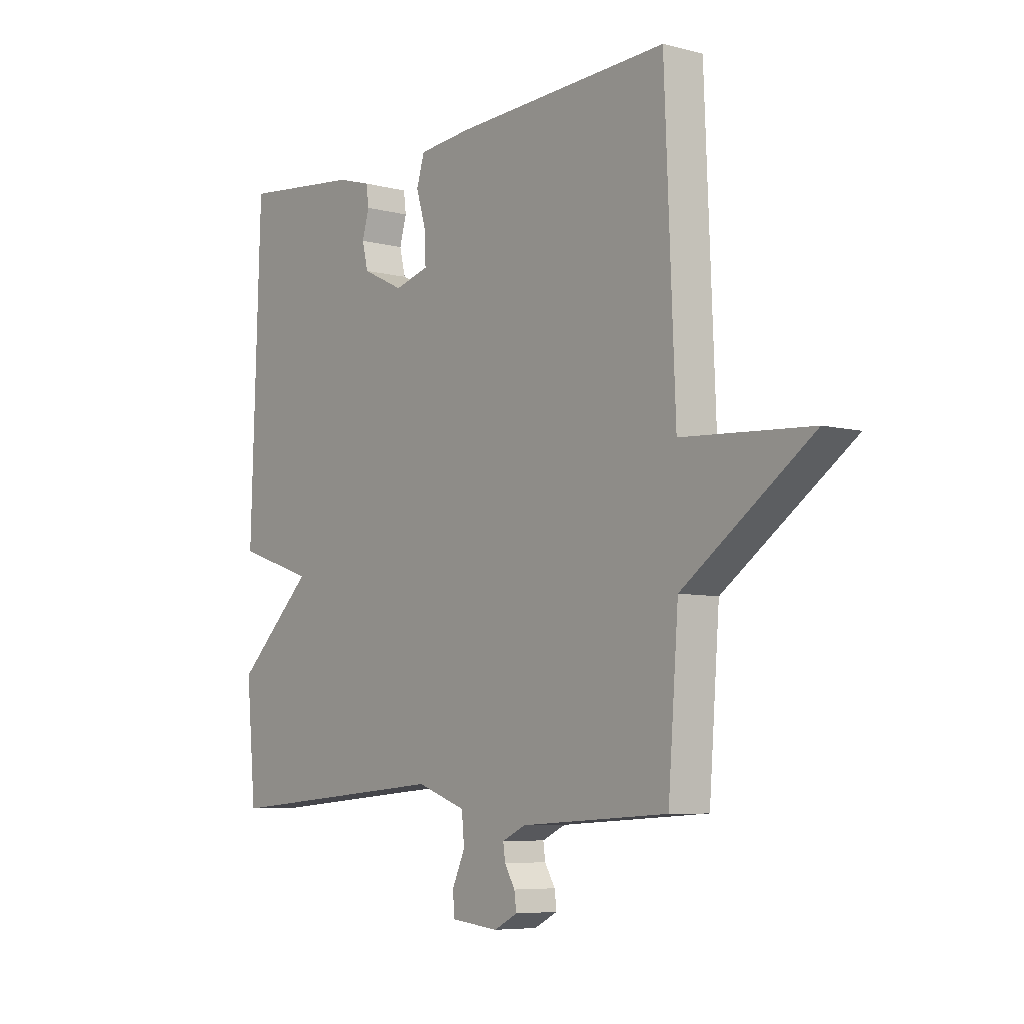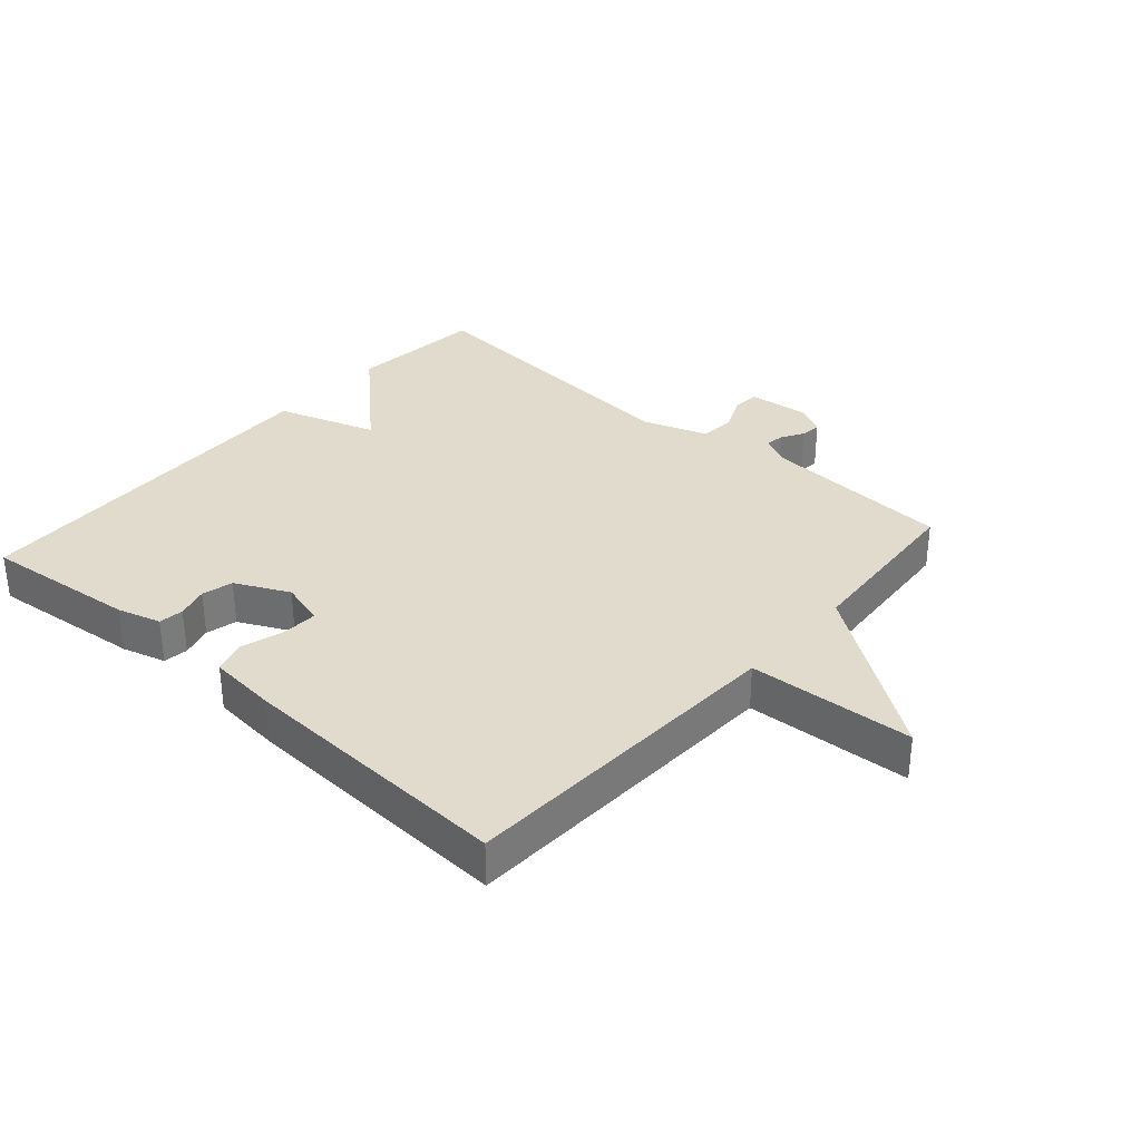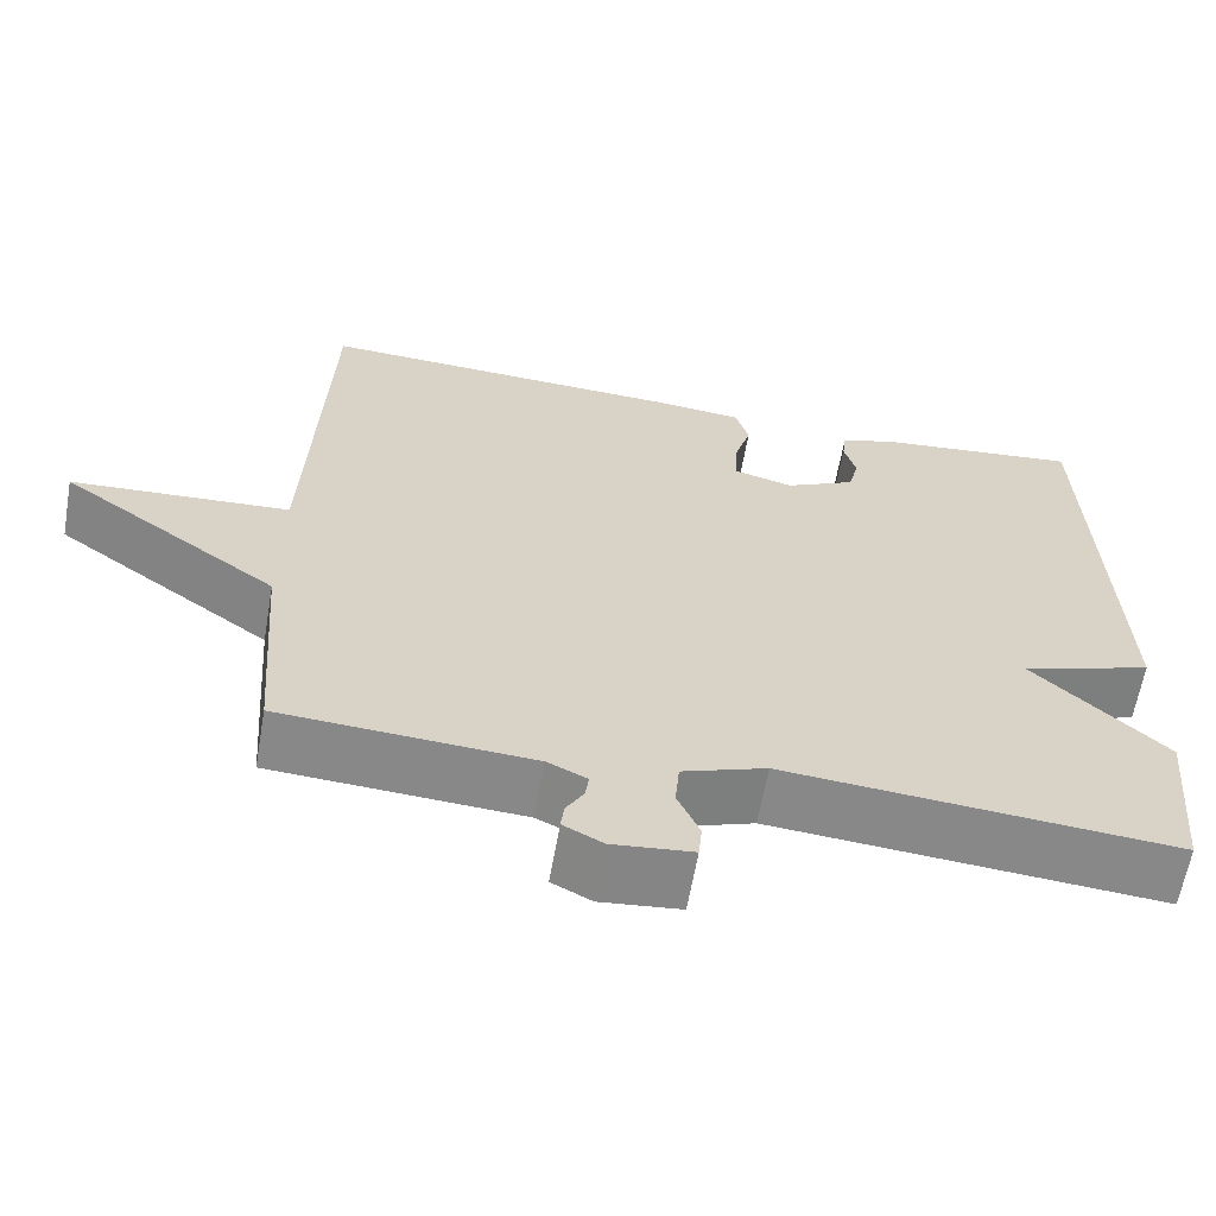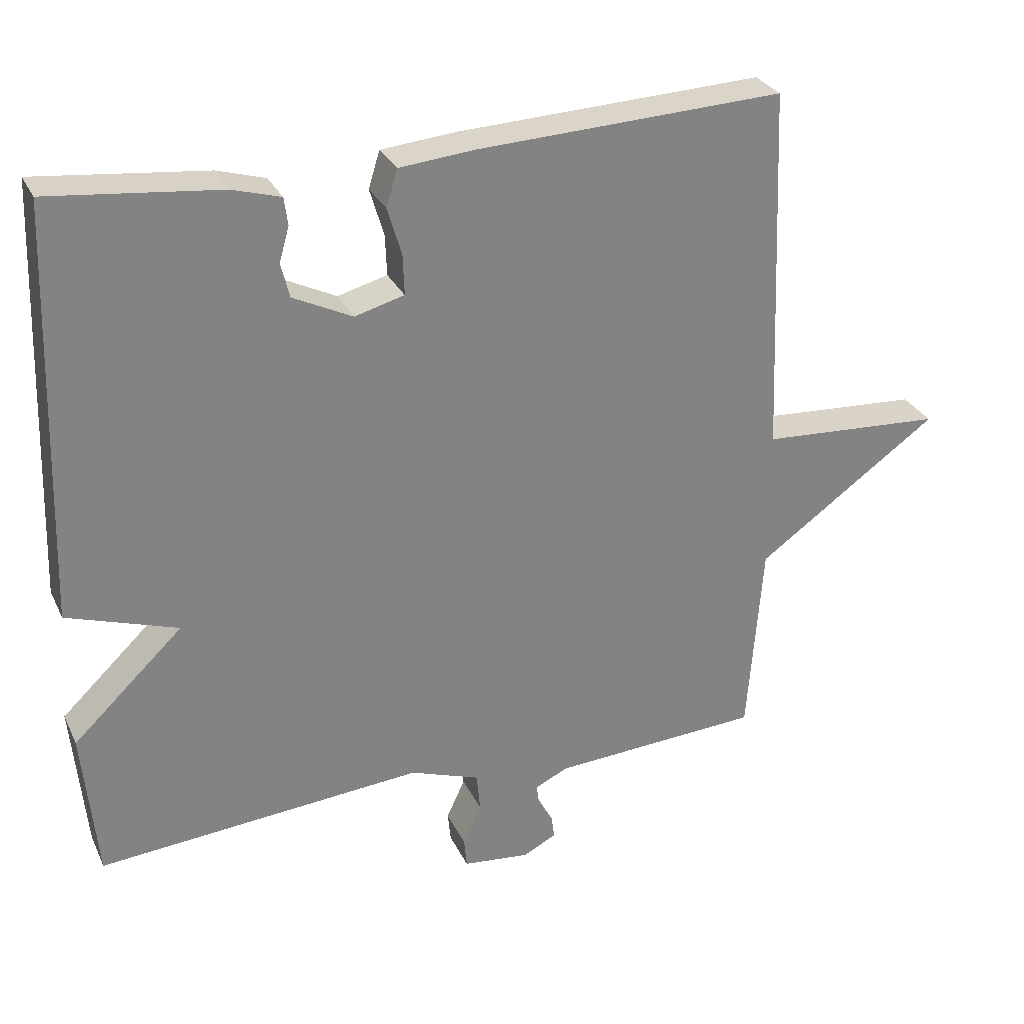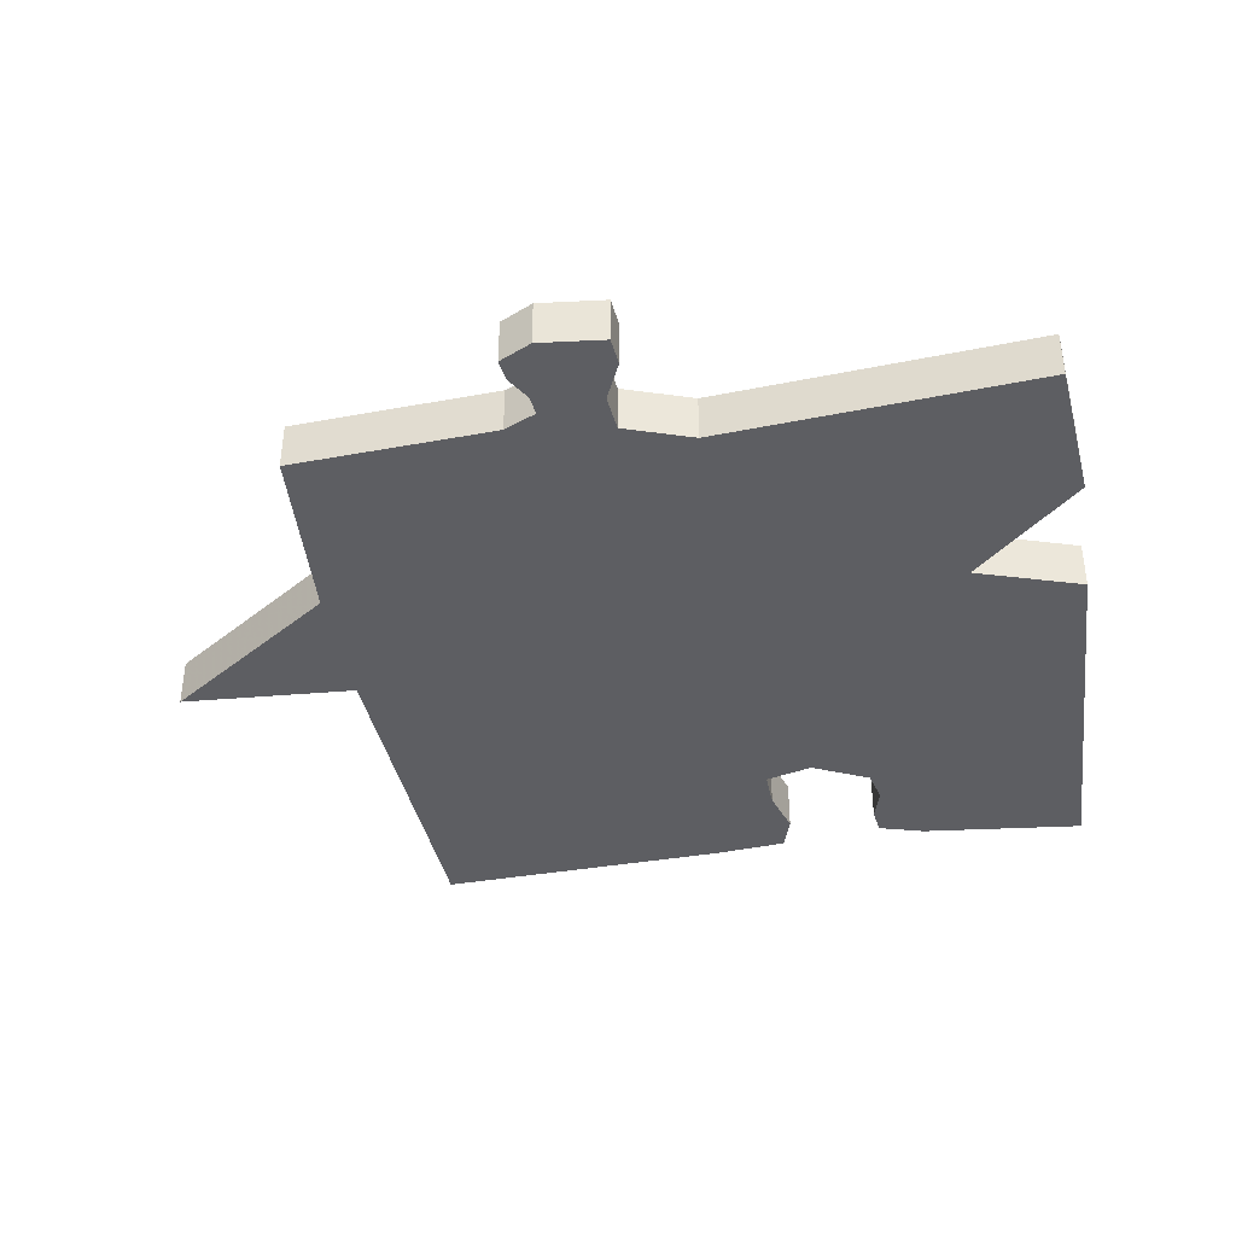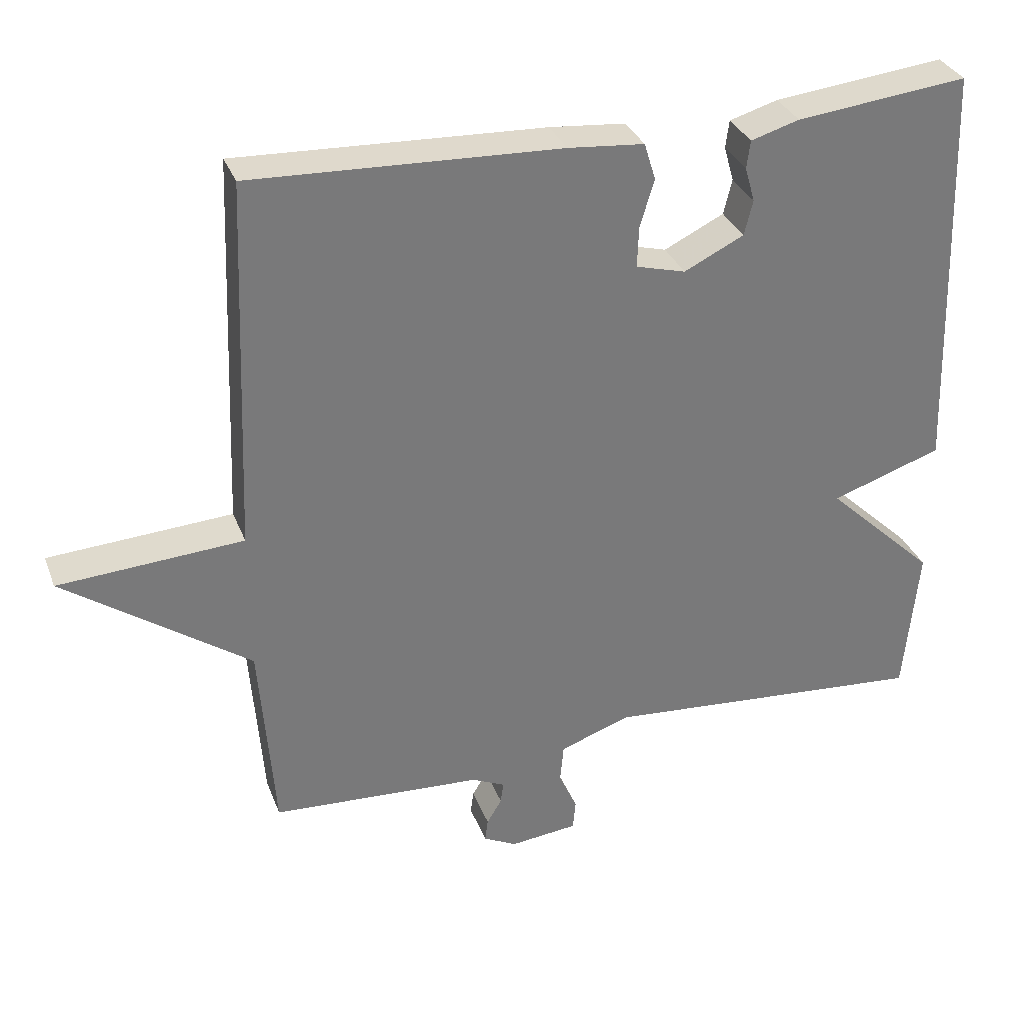
<metadata>
{"format":"obj","ext":"obj","renderer":"f3d","projection":"perspective","resolution":1024,"background":"white","views":[{"elev":-6.6,"azim":52.5,"up":"+Z"},{"elev":33.3,"azim":41.5,"up":"+Y"},{"elev":-62.5,"azim":170.1,"up":"+Z"},{"elev":29.2,"azim":-21.7,"up":"+Z"},{"elev":-39.2,"azim":-170.4,"up":"+Y"},{"elev":32.6,"azim":160.9,"up":"+Z"}]}
</metadata>
<code>
v 0.5 0.07 -0.5
v 0.203 0.07 -0.518
v 0.156 0.07 -0.54
v 0.16 0.07 -0.57
v 0.181 0.07 -0.605
v 0.185 0.07 -0.637
v 0.138 0.07 -0.661
v 0.043 0.07 -0.651
v 0.039 0.07 -0.609
v 0.065 0.07 -0.552
v 0.06 0.07 -0.497
v -0.039 0.07 -0.462
v -0.5 0.07 -0.5
v -0.52 0.07 -0.287
v -0.364 0.07 -0.139
v -0.52 0.07 -0.087
v -0.5 0.07 0.5
v -0.259 0.07 0.474
v -0.191 0.07 0.454
v -0.186 0.07 0.415
v -0.2 0.07 0.366
v -0.188 0.07 0.317
v -0.104 0.07 0.276
v -0.034 0.07 0.295
v -0.036 0.07 0.352
v -0.056 0.07 0.419
v -0.04 0.07 0.471
v 0.067 0.07 0.481
v 0.5 0.07 0.5
v 0.521 0.07 -0.023
v 0.78 0.07 -0.039
v 0.521 0.07 -0.223
v 0.5 0 -0.5
v 0.203 0 -0.518
v 0.156 0 -0.54
v 0.16 0 -0.57
v 0.181 0 -0.605
v 0.185 0 -0.637
v 0.138 0 -0.661
v 0.043 0 -0.651
v 0.039 0 -0.609
v 0.065 0 -0.552
v 0.06 0 -0.497
v -0.039 0 -0.462
v -0.5 0 -0.5
v -0.52 0 -0.287
v -0.364 0 -0.139
v -0.52 0 -0.087
v -0.5 0 0.5
v -0.259 0 0.474
v -0.191 0 0.454
v -0.186 0 0.415
v -0.2 0 0.366
v -0.188 0 0.317
v -0.104 0 0.276
v -0.034 0 0.295
v -0.036 0 0.352
v -0.056 0 0.419
v -0.04 0 0.471
v 0.067 0 0.481
v 0.5 0 0.5
v 0.521 0 -0.023
v 0.78 0 -0.039
v 0.521 0 -0.223
f 30 31 32
f 30 32 1
f 29 30 1
f 28 29 1
f 27 28 1
f 26 27 1
f 25 26 1
f 24 25 1 2
f 23 24 2 3
f 22 23 3 4
f 19 20 21
f 18 19 21
f 17 18 21
f 16 17 21
f 15 16 21
f 15 21 22
f 12 13 14 15
f 11 12 15 22
f 8 9 10
f 7 8 10
f 6 7 10
f 5 6 10
f 4 5 10
f 4 10 11
f 4 11 22
f 64 63 62
f 33 64 62
f 33 62 61
f 33 61 60
f 33 60 59
f 33 59 58
f 33 58 57
f 34 33 57 56
f 35 34 56 55
f 36 35 55 54
f 53 52 51
f 53 51 50
f 53 50 49
f 53 49 48
f 53 48 47
f 54 53 47
f 47 46 45 44
f 54 47 44 43
f 42 41 40
f 42 40 39
f 42 39 38
f 42 38 37
f 42 37 36
f 43 42 36
f 54 43 36
f 1 33 34 2
f 2 34 35 3
f 3 35 36 4
f 4 36 37 5
f 5 37 38 6
f 6 38 39 7
f 7 39 40 8
f 8 40 41 9
f 9 41 42 10
f 10 42 43 11
f 11 43 44 12
f 12 44 45 13
f 13 45 46 14
f 14 46 47 15
f 15 47 48 16
f 16 48 49 17
f 17 49 50 18
f 18 50 51 19
f 19 51 52 20
f 20 52 53 21
f 21 53 54 22
f 22 54 55 23
f 23 55 56 24
f 24 56 57 25
f 25 57 58 26
f 26 58 59 27
f 27 59 60 28
f 28 60 61 29
f 29 61 62 30
f 30 62 63 31
f 31 63 64 32
f 32 64 33 1

</code>
